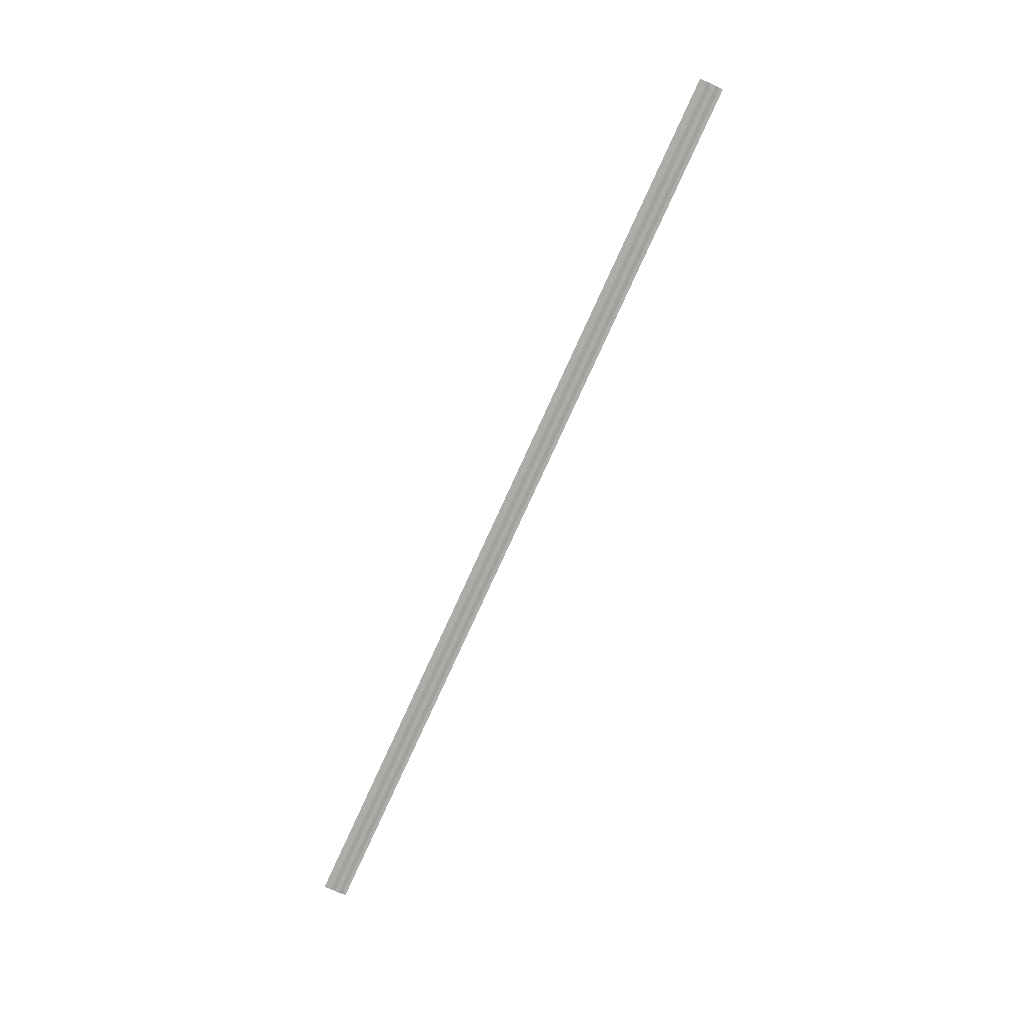
<metadata>
{"format":"obj","ext":"obj","renderer":"f3d","projection":"perspective","resolution":1024,"background":"white","views":[{"elev":-75.3,"azim":-114.3,"up":"+Y"}]}
</metadata>
<code>
o 4353
v 2243 1878 8.559
v 2243 1878 8.558
v 2244 1878 8.559
v 2243 1878 8.56
v 2243 1878 8.557
v 2244 1878 8.557
v 2243 1878 8.557
v 2243 1878 8.556
v 2244 1878 8.556
v 2243 1878 8.557
v 2244 1878 8.557
v 2243 1878 8.558
v 2244 1878 8.558
v 2243 1878 8.56
v 2244 1878 8.56
v 2244 1878 8.561
v 2243 1878 8.561
v 2243 1878 8.561
v 2243 1878 8.562
v 2244 1878 8.562
v 2243 1878 8.561
v 2244 1878 8.561
v 2243 1878 8.558
v 2243 1878 8.557
v 2244 1878 8.558
v 2243 1878 8.559
v 2243 1878 8.557
v 2244 1878 8.557
v 2243 1878 8.556
v 2243 1878 8.556
v 2244 1878 8.556
v 2243 1878 8.557
v 2244 1878 8.557
v 2243 1878 8.559
v 2244 1878 8.559
v 2244 1878 8.56
v 2243 1878 8.56
v 2243 1878 8.561
v 2243 1878 8.561
v 2244 1878 8.561
v 2244 1878 8.561
v 2243 1878 8.561
v 2243 1878 8.562
v 2243 1878 8.562
v 2244 1878 8.562
f 1 2 3
f 1 4 3
f 5 2 6
f 5 7 6
f 8 7 9
f 9 10 11
f 6 10 11
f 6 12 13
f 3 12 13
f 3 14 15
f 16 14 15
f 17 4 16
f 17 18 16
f 19 18 20
f 16 21 22
f 20 21 22
f 23 24 25
f 23 26 25
f 27 24 28
f 27 29 28
f 28 30 31
f 28 32 33
f 25 32 33
f 25 34 35
f 36 34 35
f 37 26 36
f 37 38 36
f 36 39 40
f 41 39 40
f 42 38 41
f 42 43 41
f 41 44 45

</code>
